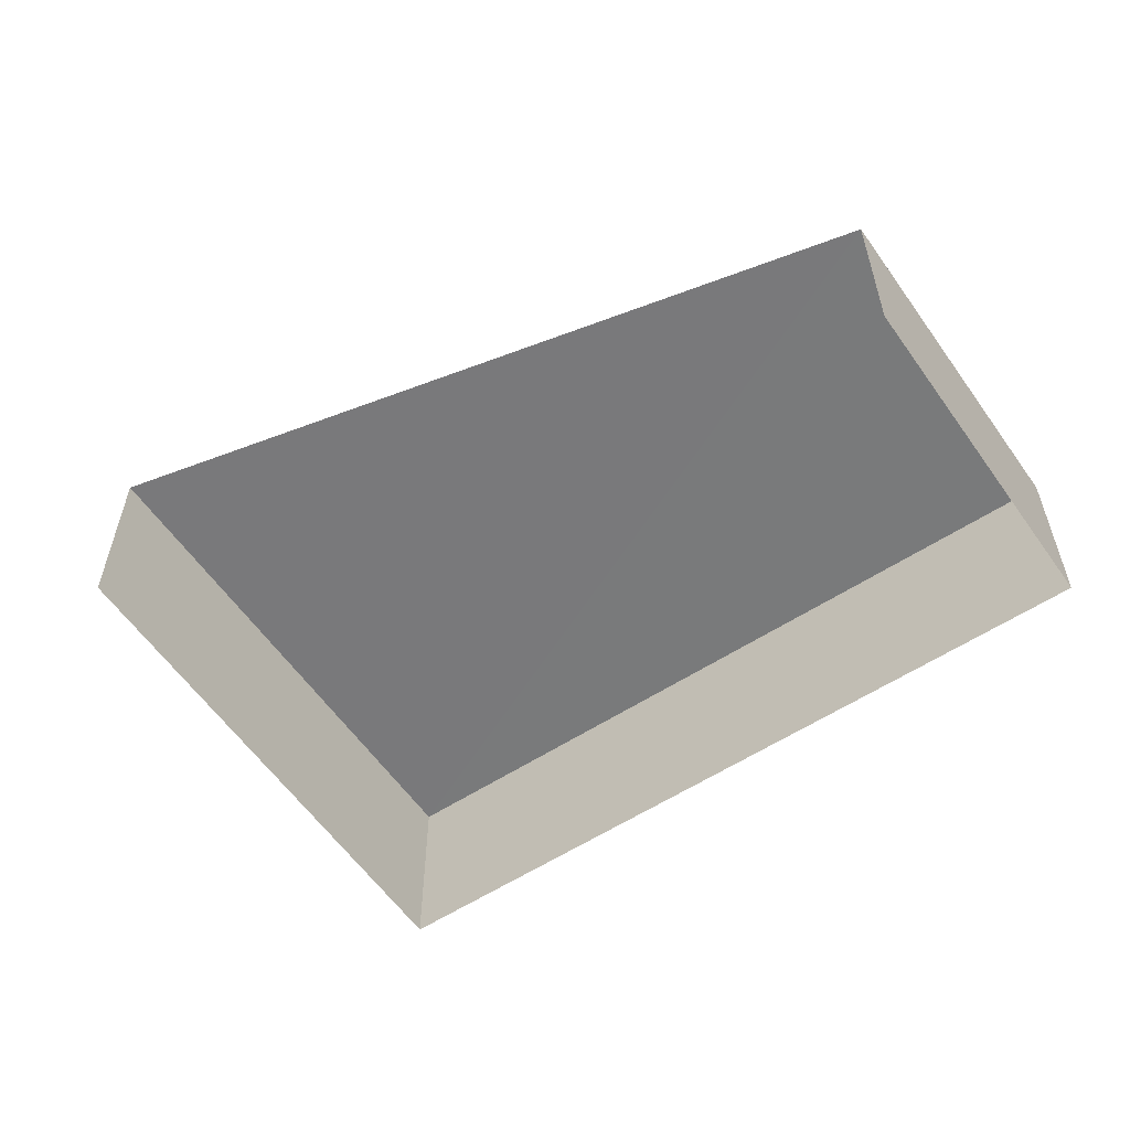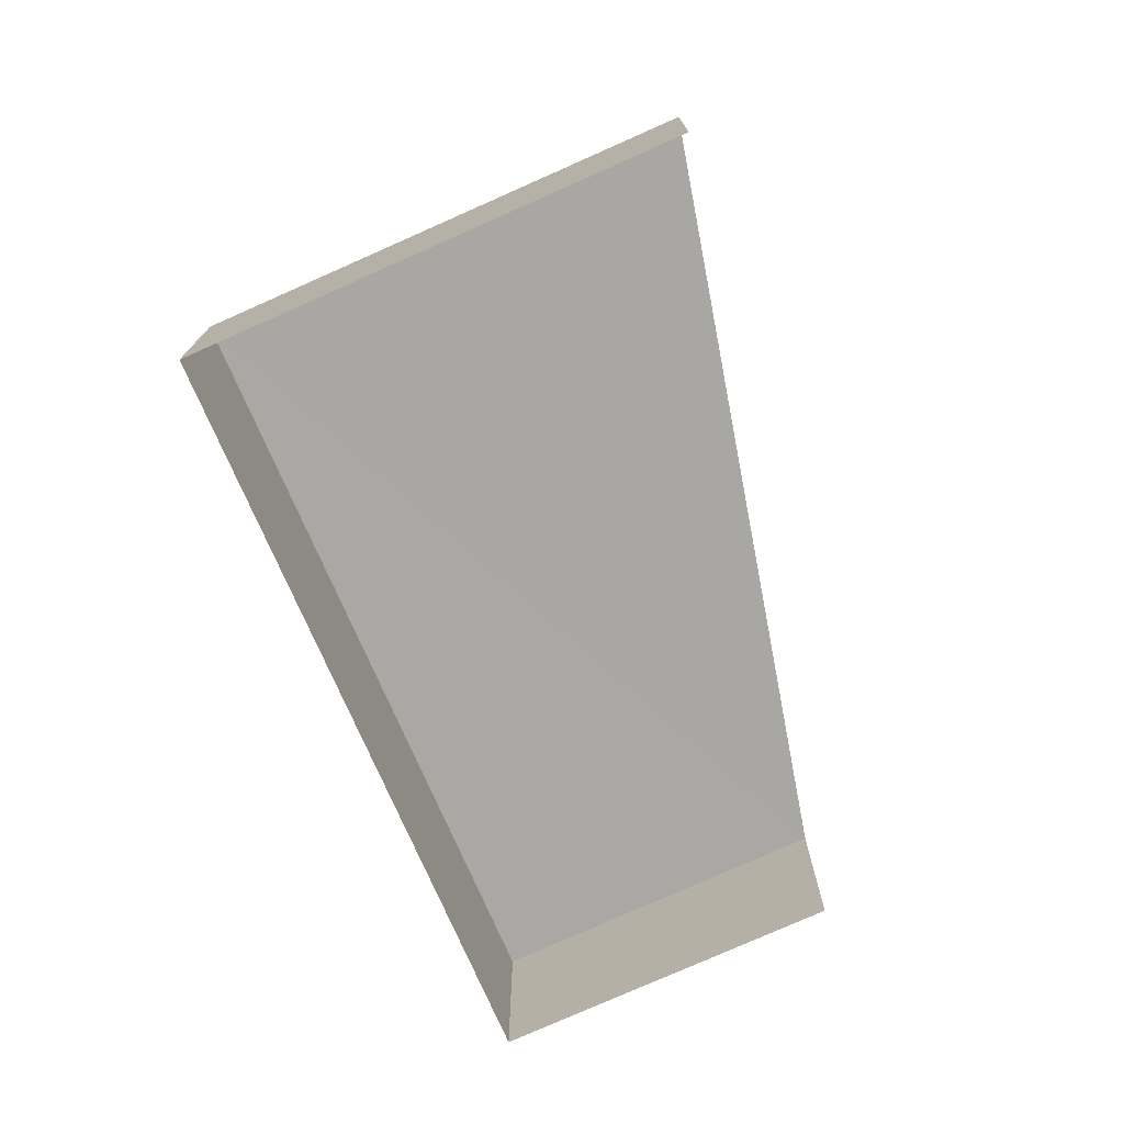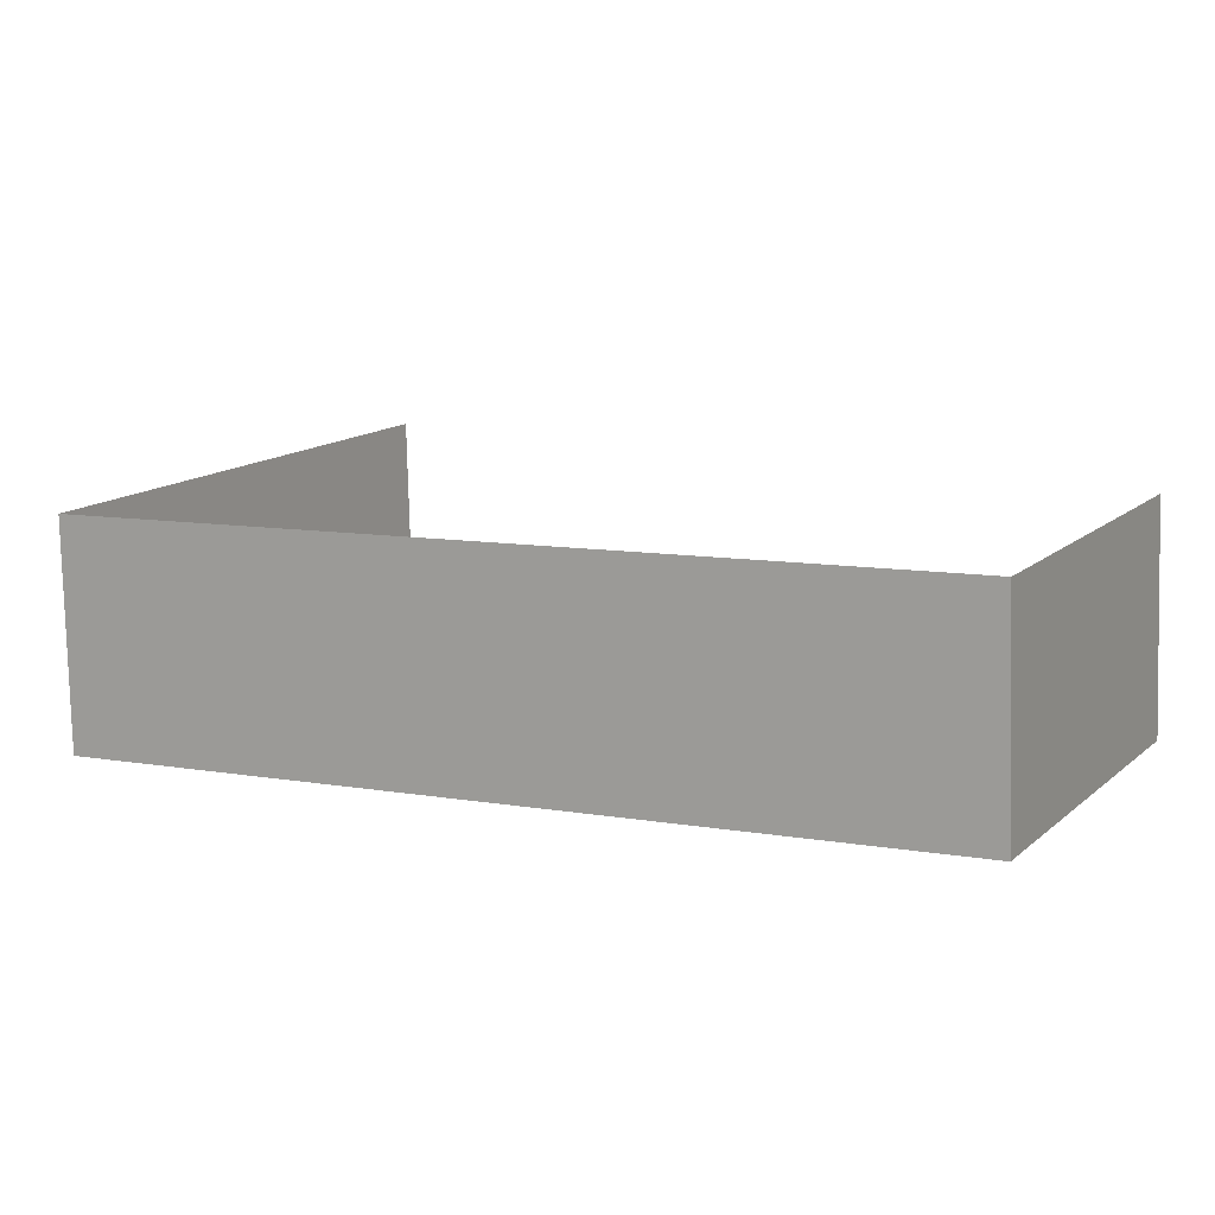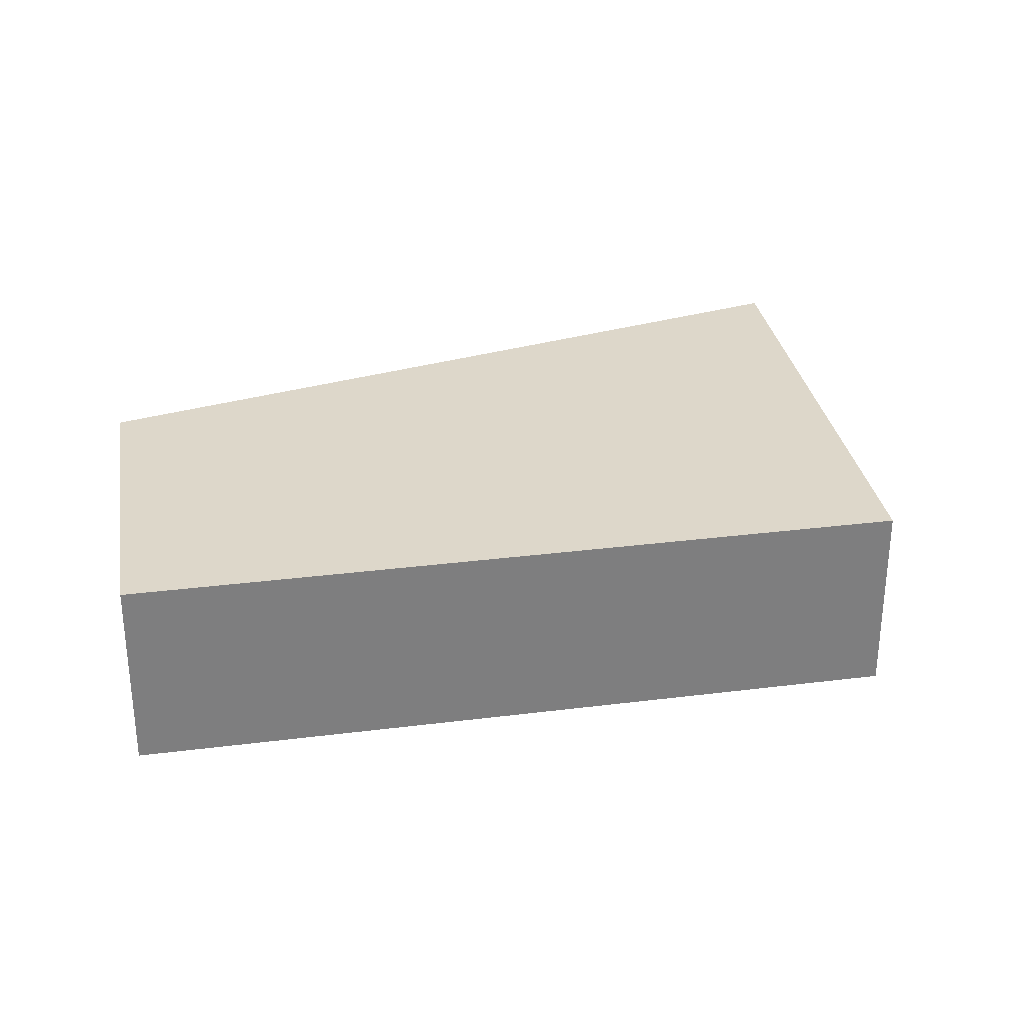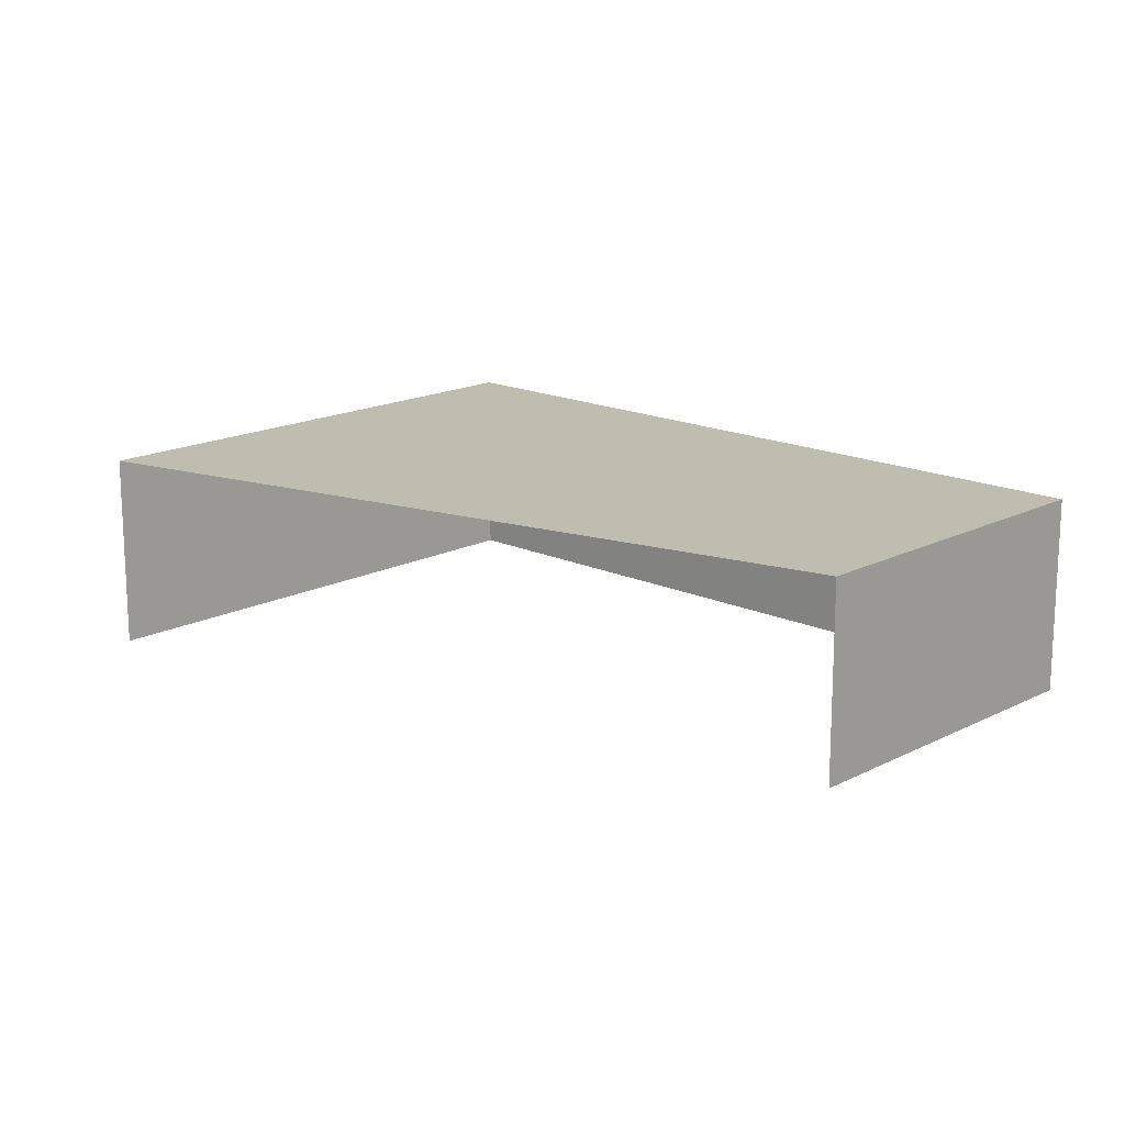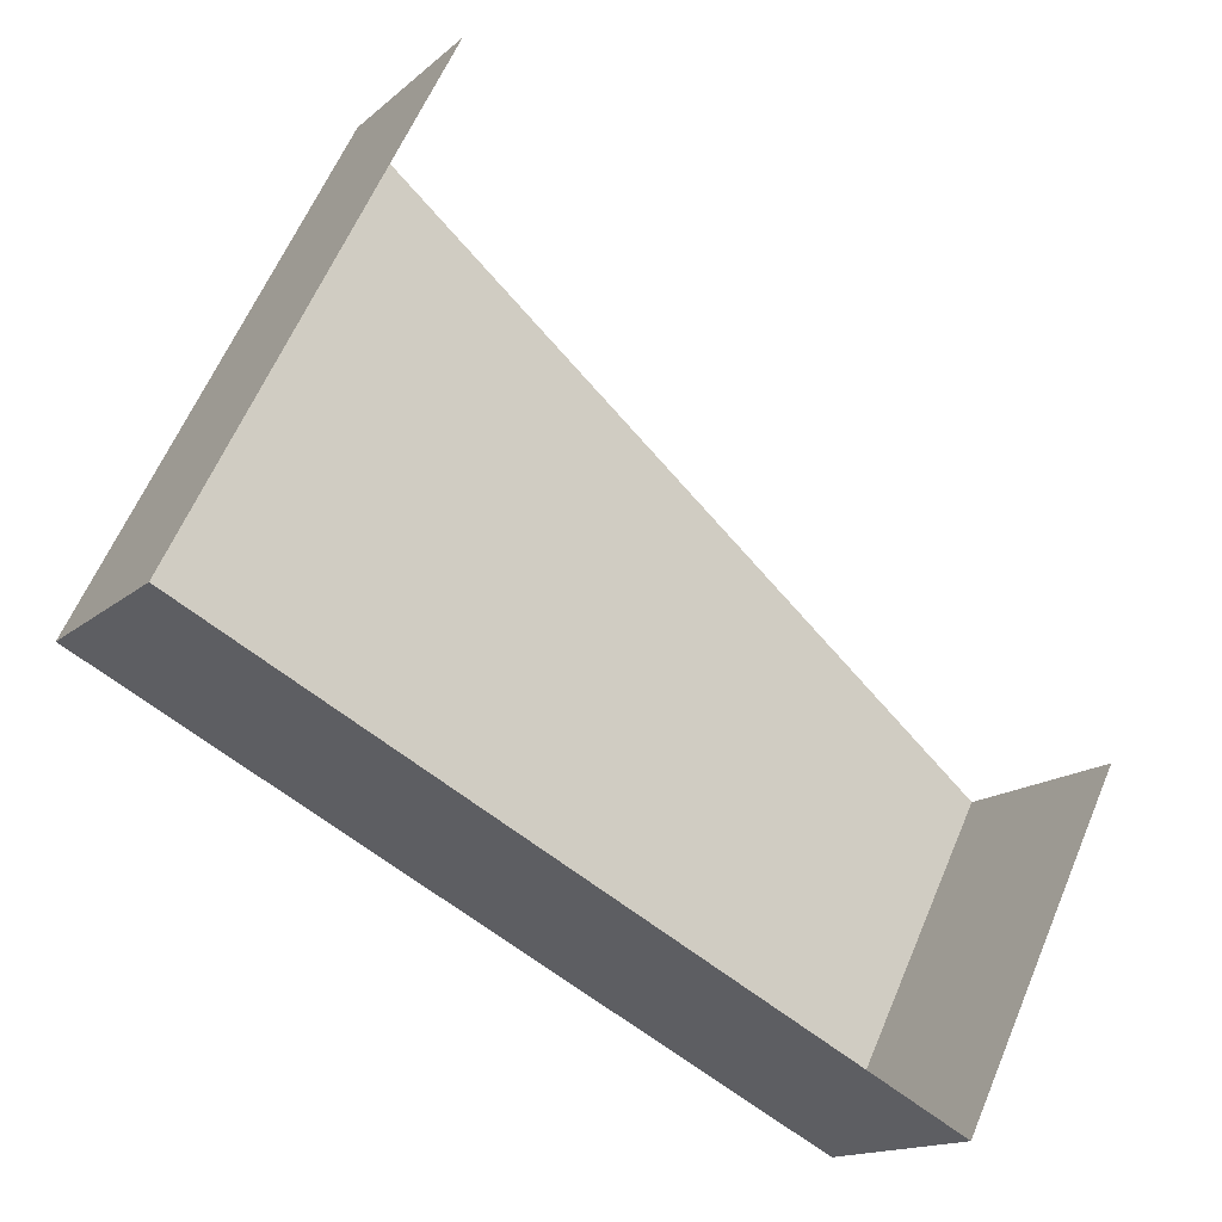
<metadata>
{"format":"obj","ext":"obj","renderer":"f3d","projection":"perspective","resolution":1024,"background":"white","views":[{"elev":-58.0,"azim":-118.8,"up":"+Z"},{"elev":-74.8,"azim":140.7,"up":"+Z"},{"elev":-78.6,"azim":-178.5,"up":"+Y"},{"elev":30.9,"azim":17.0,"up":"+Z"},{"elev":16.6,"azim":-109.5,"up":"+Z"},{"elev":-14.8,"azim":150.3,"up":"+Y"}]}
</metadata>
<code>
v -2.196e+05 -1.236e+05 36.41
v -2.196e+05 -1.236e+05 36.41
v -2.196e+05 -1.236e+05 36.41
v -2.196e+05 -1.236e+05 36.41
v -2.196e+05 -1.236e+05 39.06
v -2.196e+05 -1.236e+05 39.06
v -2.196e+05 -1.236e+05 39.06
v -2.196e+05 -1.236e+05 39.06
f 1 2 3
f 1 4 2
f 7 3 2
f 5 7 2
f 5 6 7
f 5 8 6
f 8 2 4
f 8 5 2
f 8 4 1
f 6 8 1
f 7 1 3
f 7 6 1

</code>
